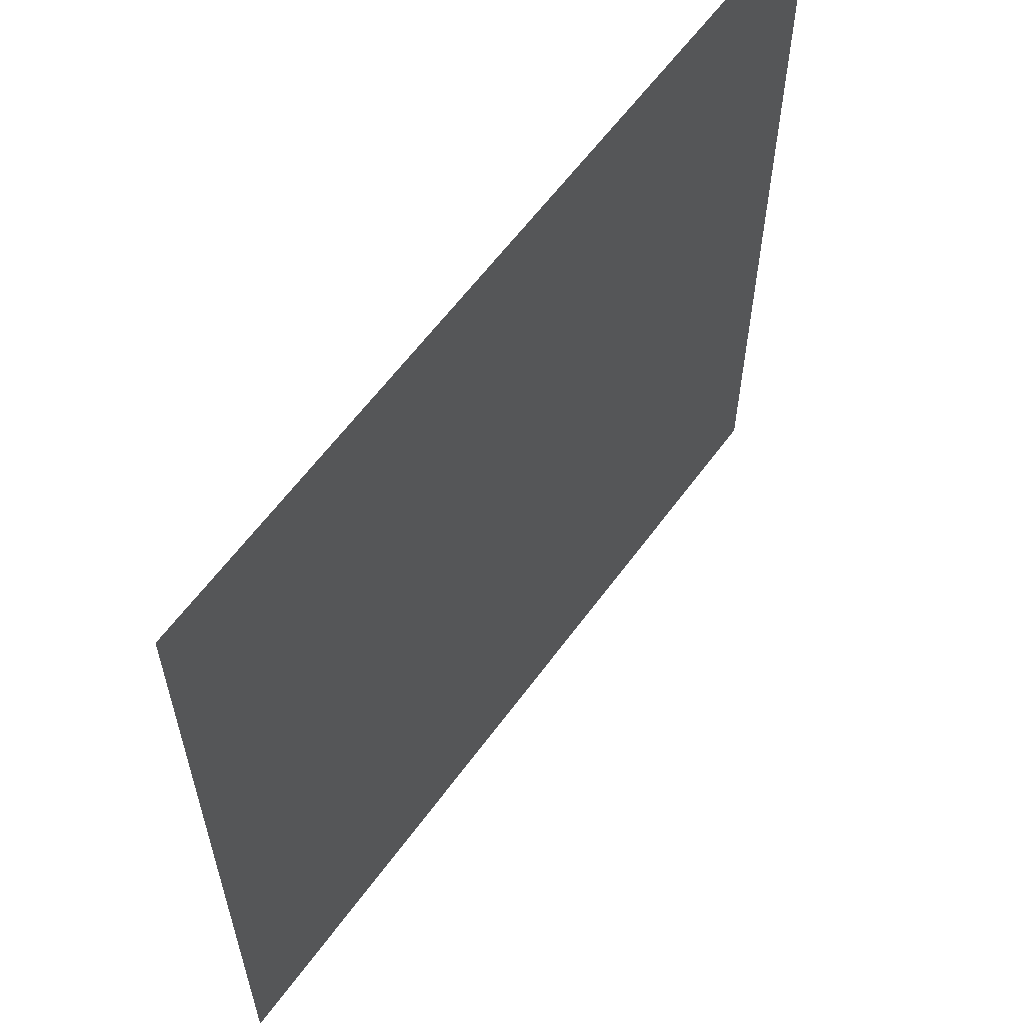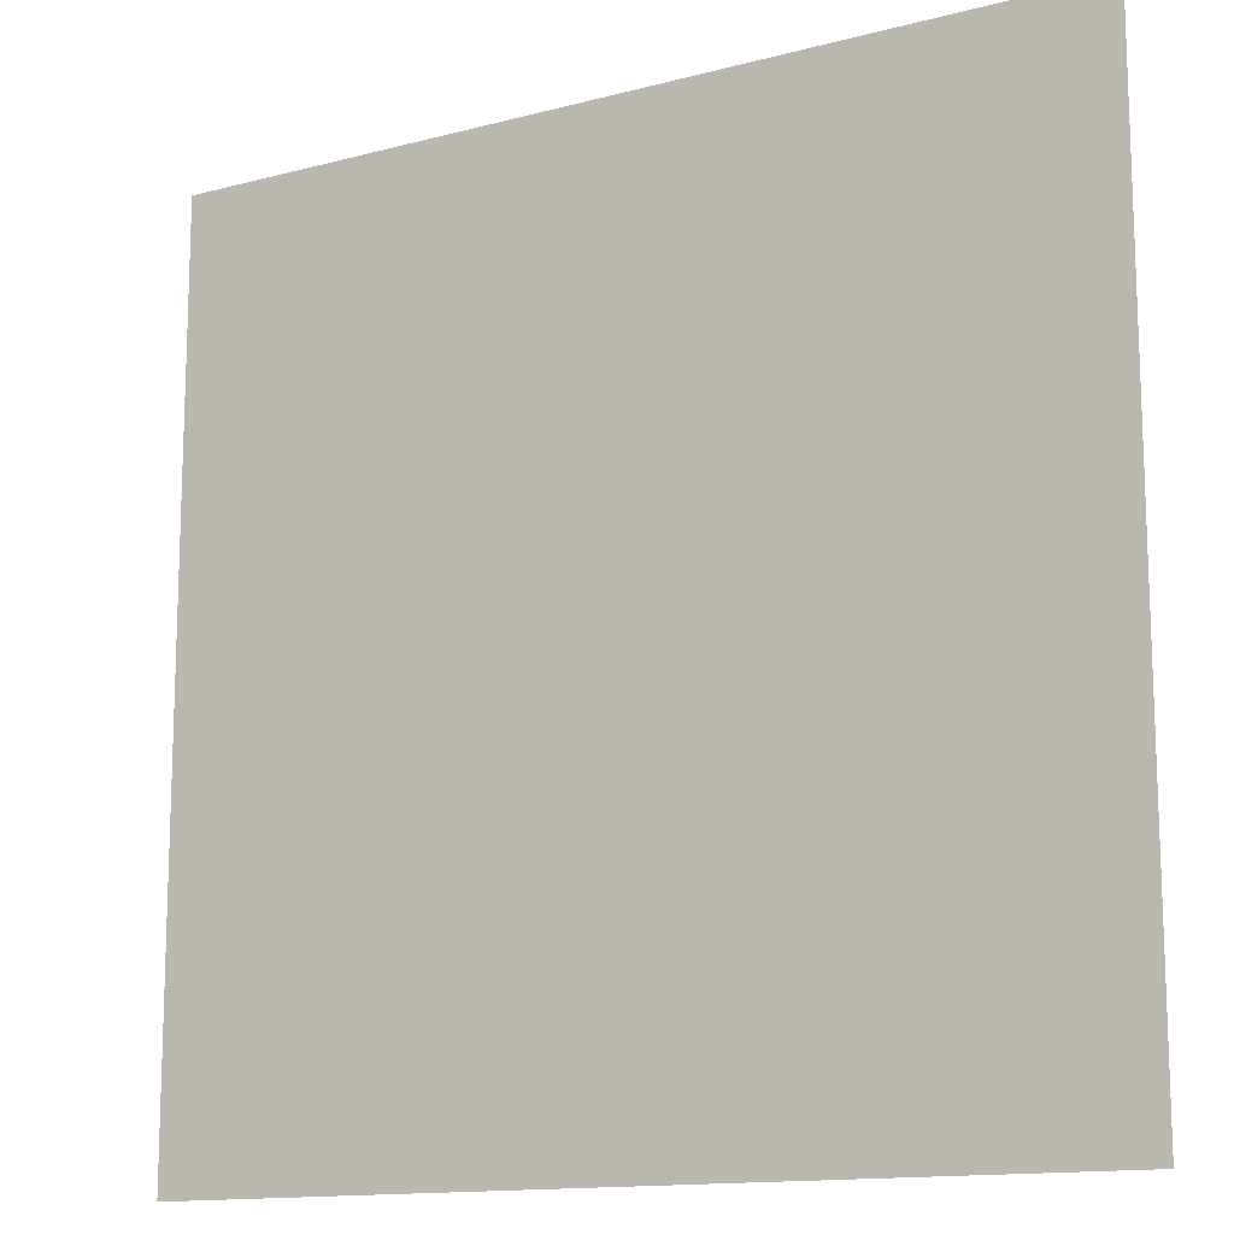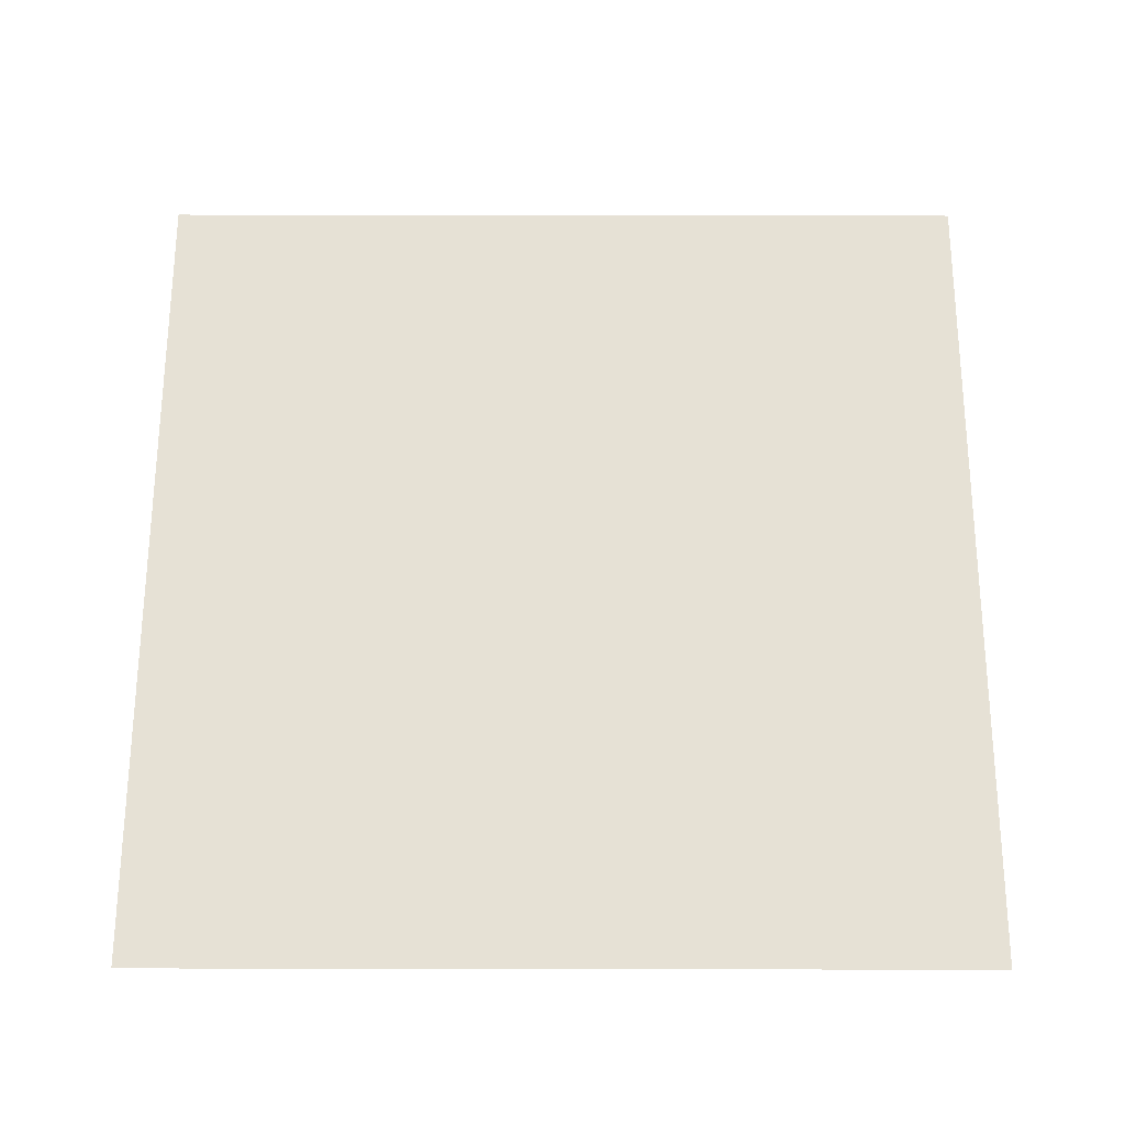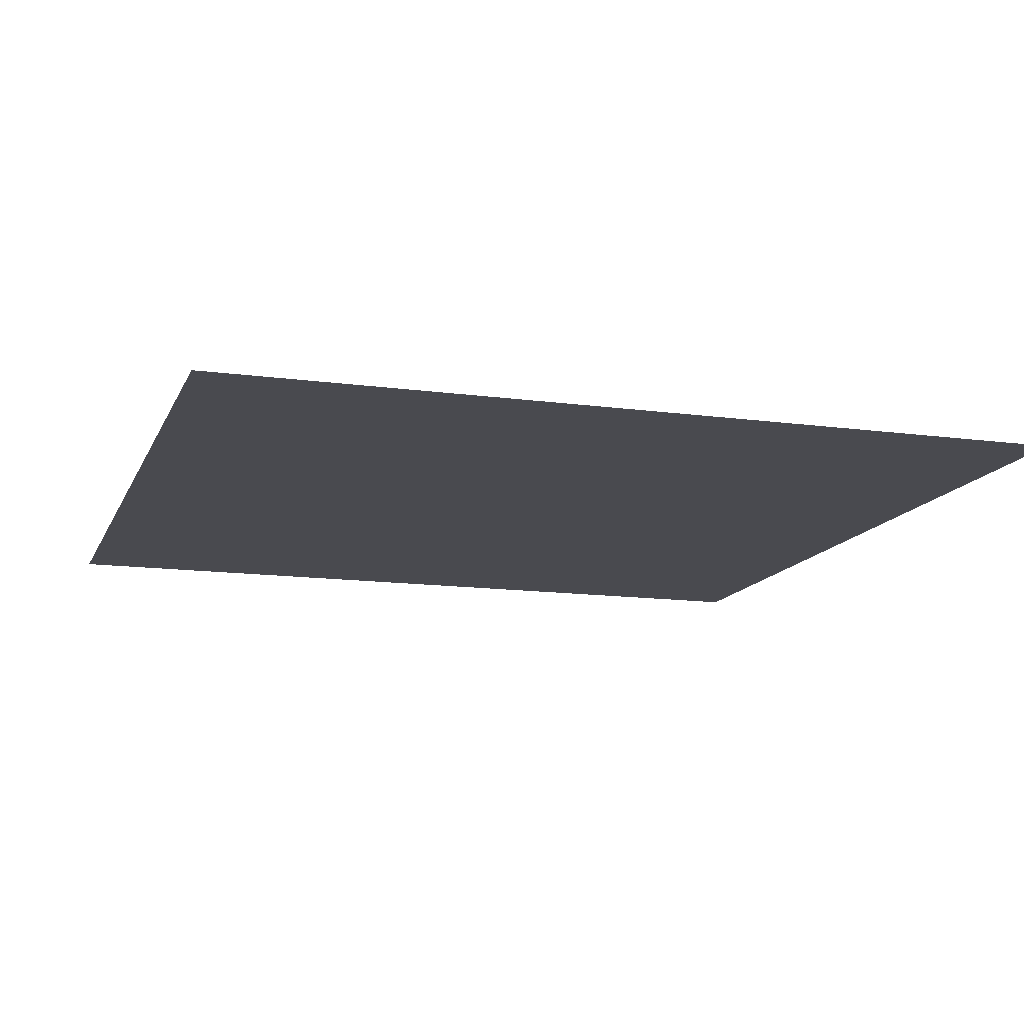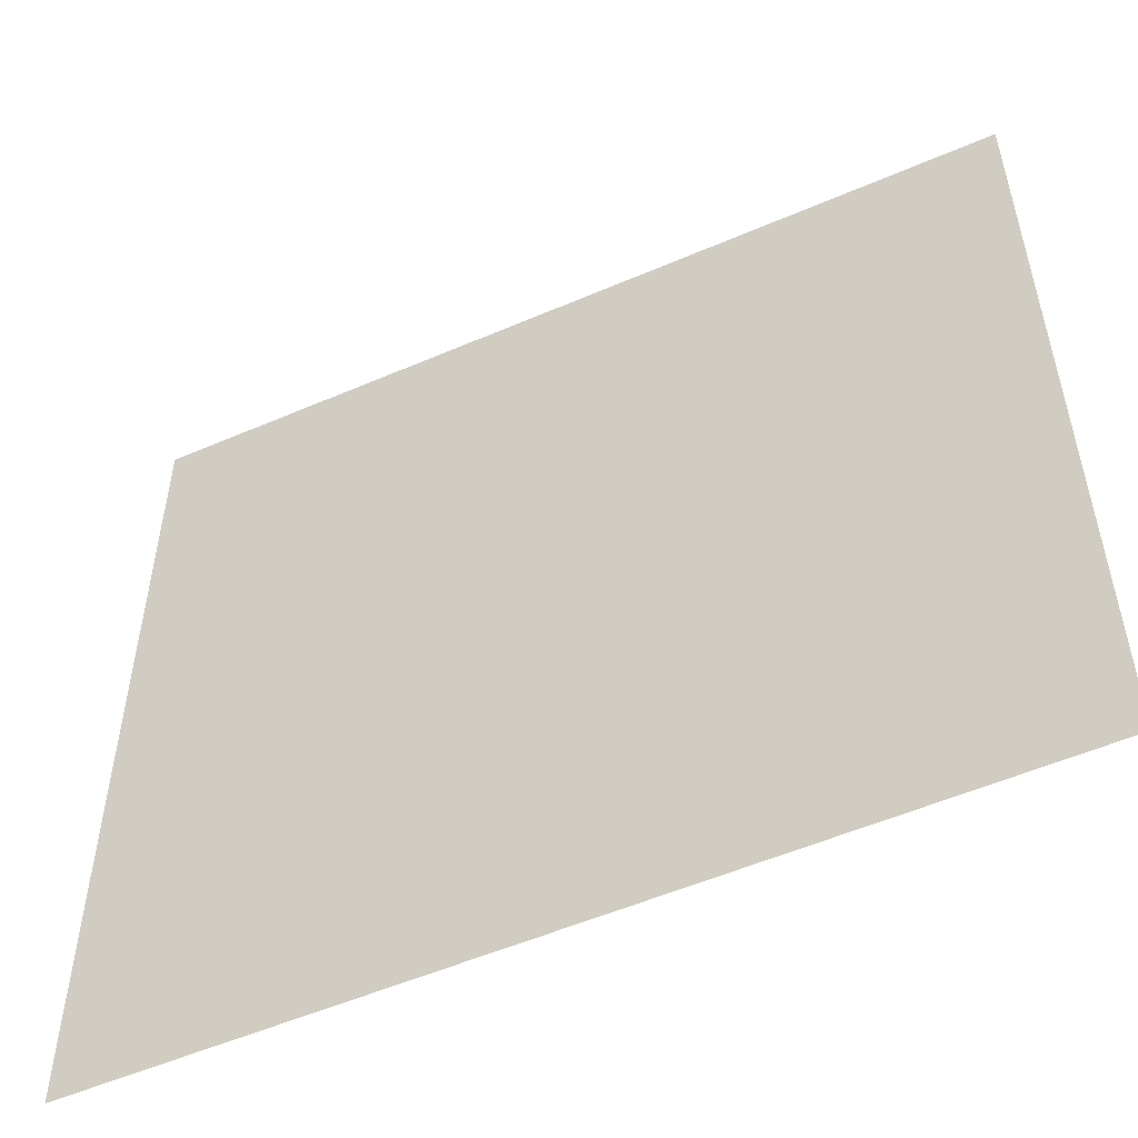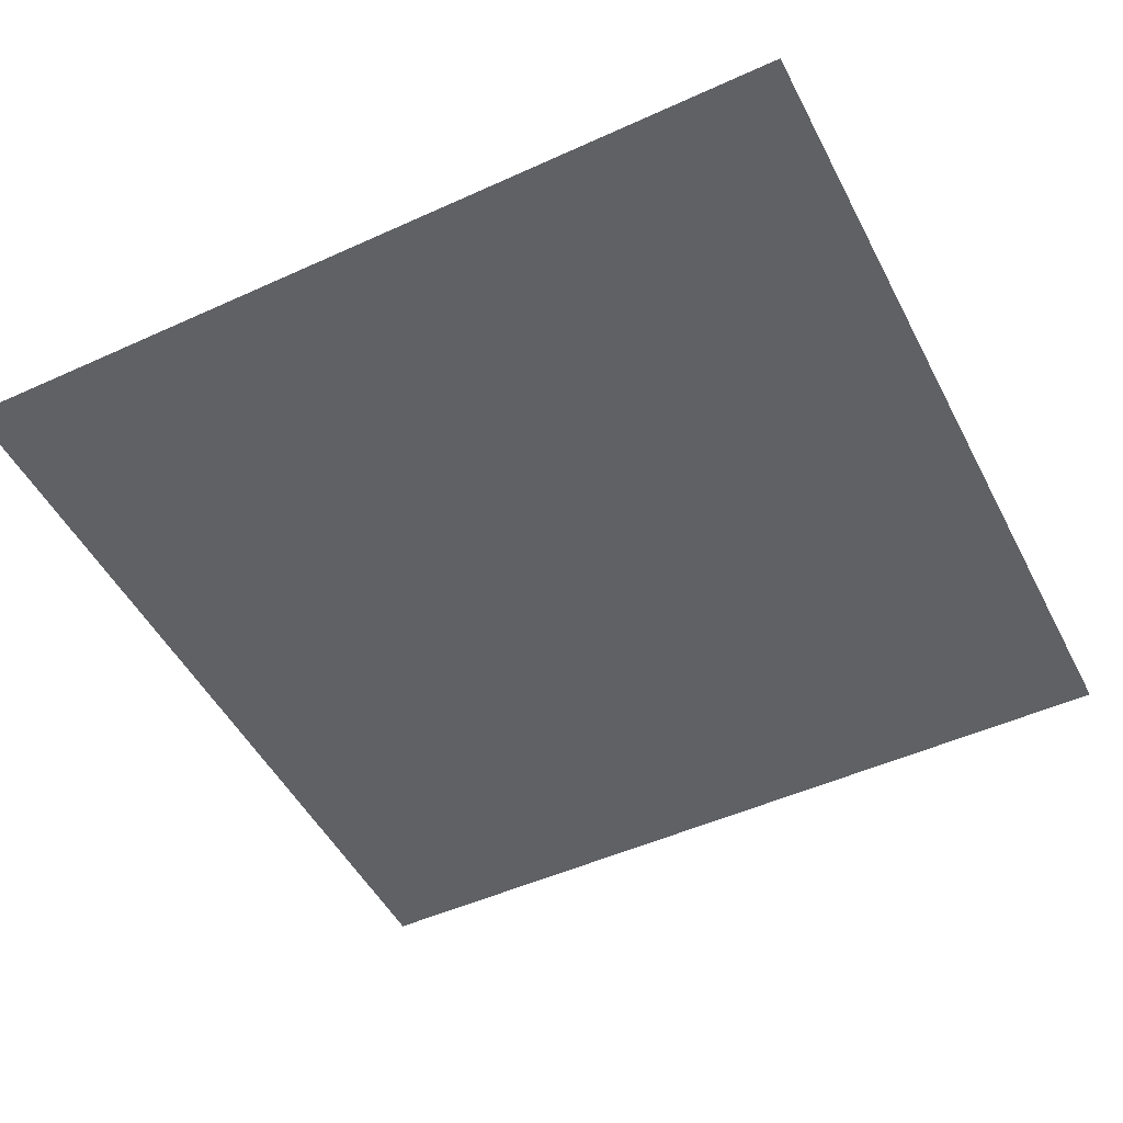
<metadata>
{"format":"obj","ext":"obj","renderer":"f3d","projection":"perspective","resolution":1024,"background":"white","views":[{"elev":60.7,"azim":126.0,"up":"+Z"},{"elev":-13.6,"azim":-149.2,"up":"+Z"},{"elev":64.5,"azim":-179.9,"up":"+Y"},{"elev":-13.5,"azim":-107.2,"up":"+Y"},{"elev":-53.9,"azim":24.7,"up":"+Z"},{"elev":-49.5,"azim":26.7,"up":"+Y"}]}
</metadata>
<code>
o Grass_Plane.003
v -5 0 5
v 5 0 5
v -5 0 -5
v 5 0 -5
f 2 4 3
f 1 2 3
o road_Plane
v 4 0.001 3
v -3 0.001 0
v 0 0.001 -3
v 5 0.001 -3
v 3 0.001 5
v 3 0.001 4
v -3 0.001 5
v 5 0.001 3
f 5 12 8
f 5 8 7
f 7 6 5
f 6 10 5
f 11 10 6
f 9 10 11

</code>
